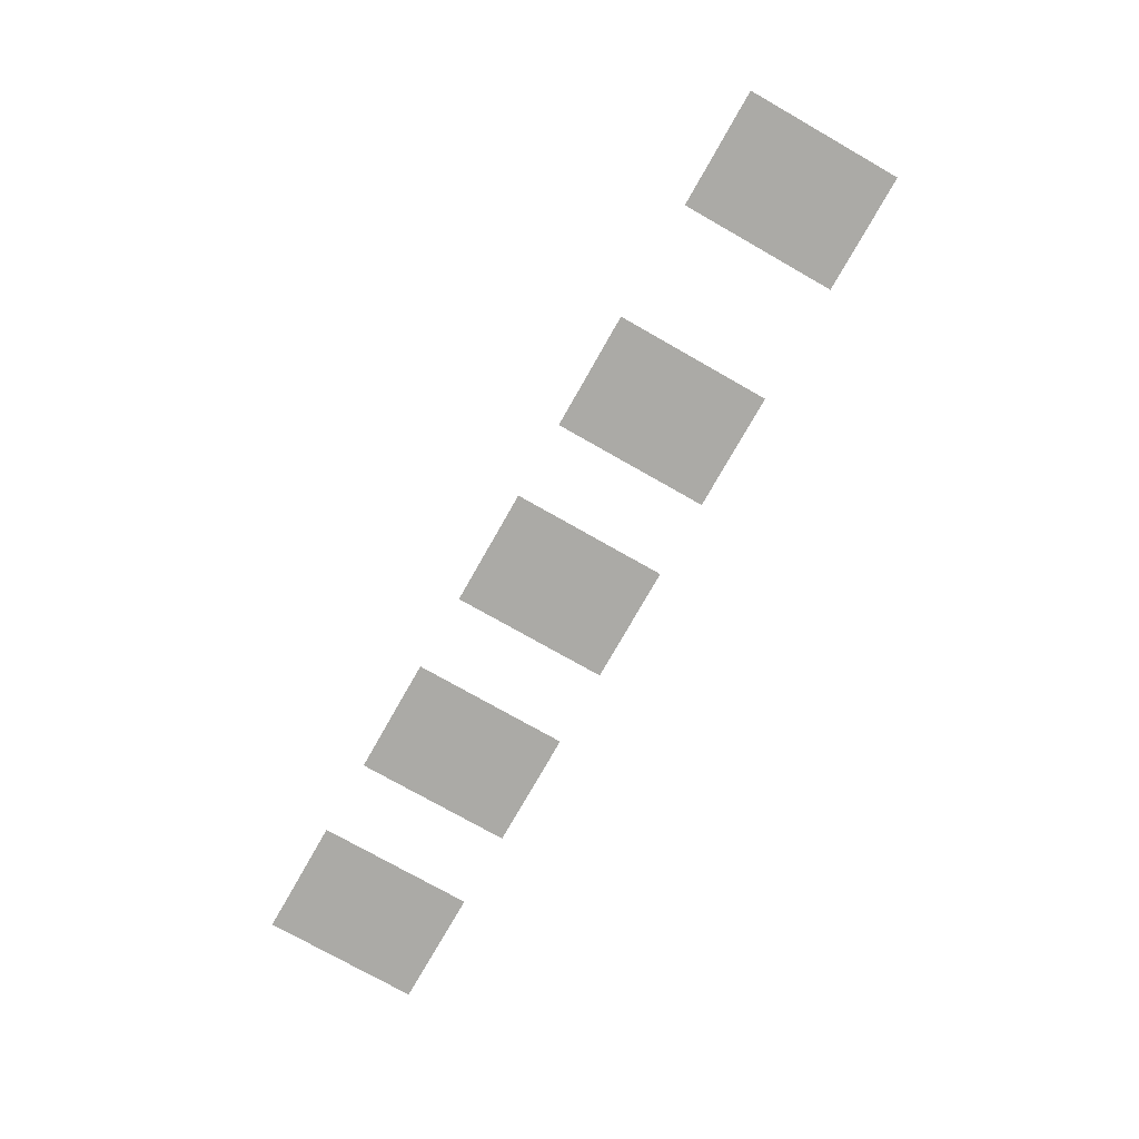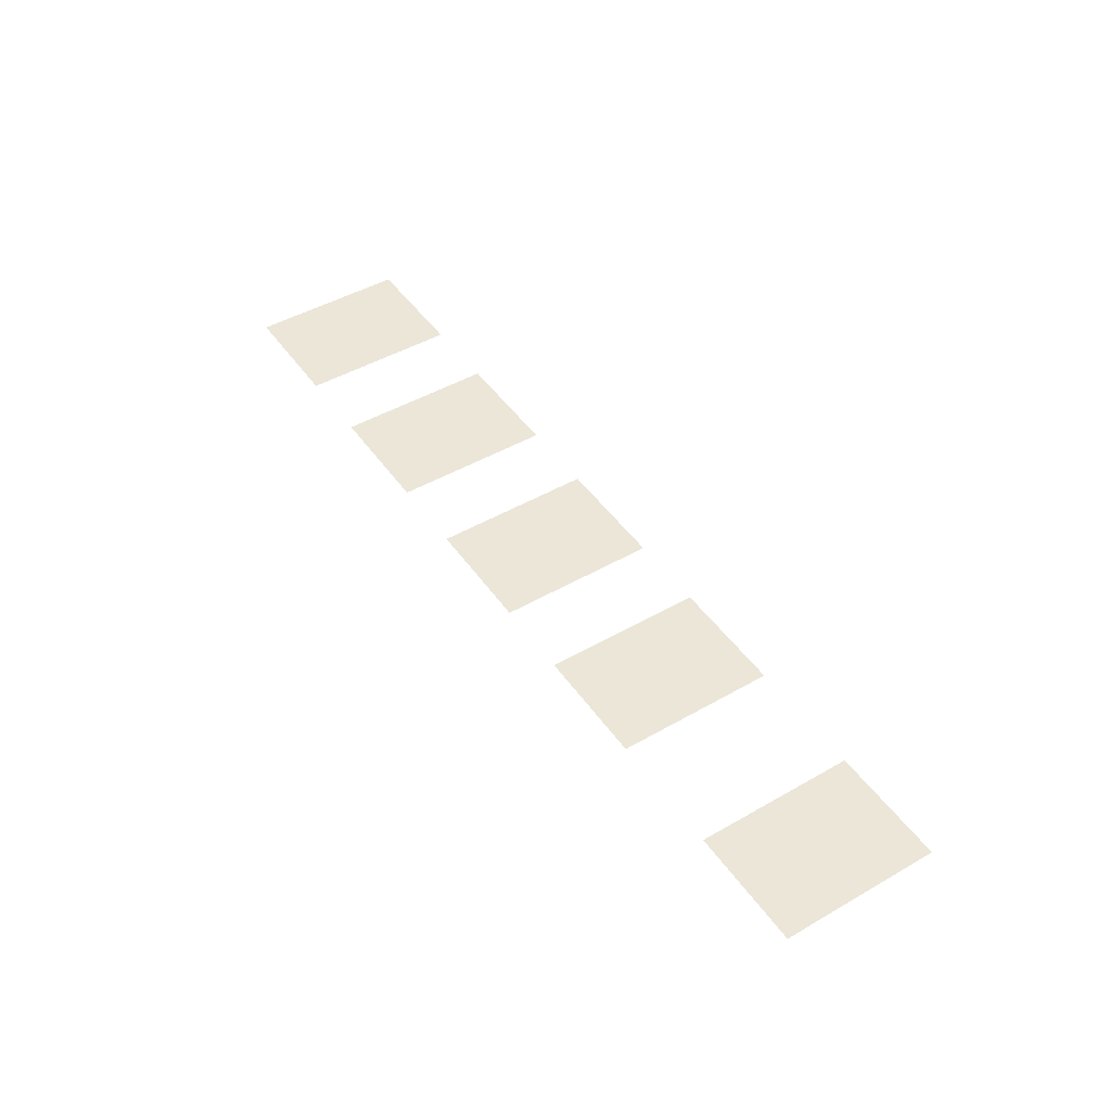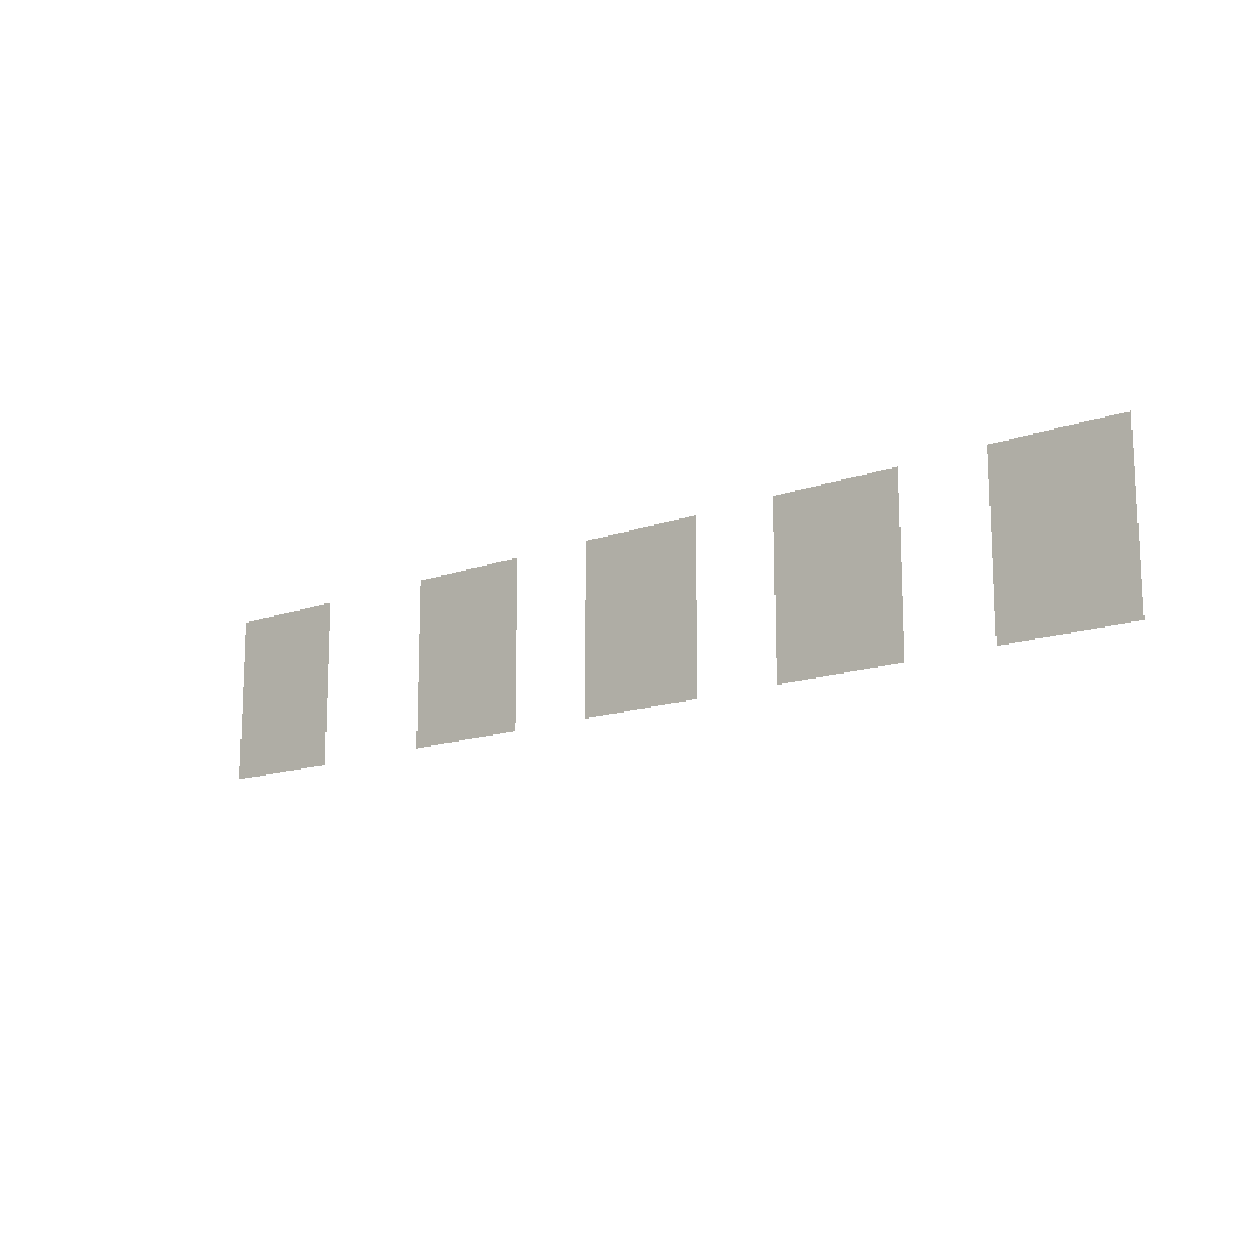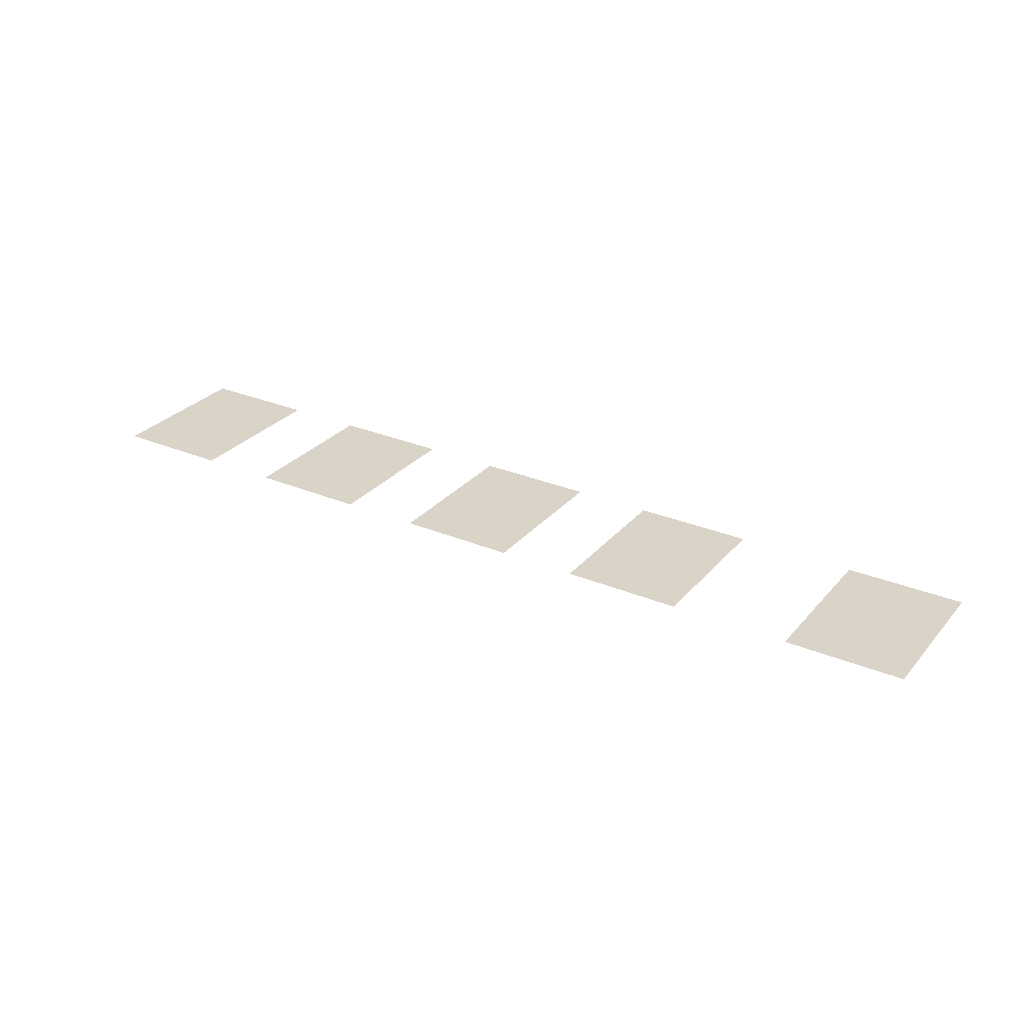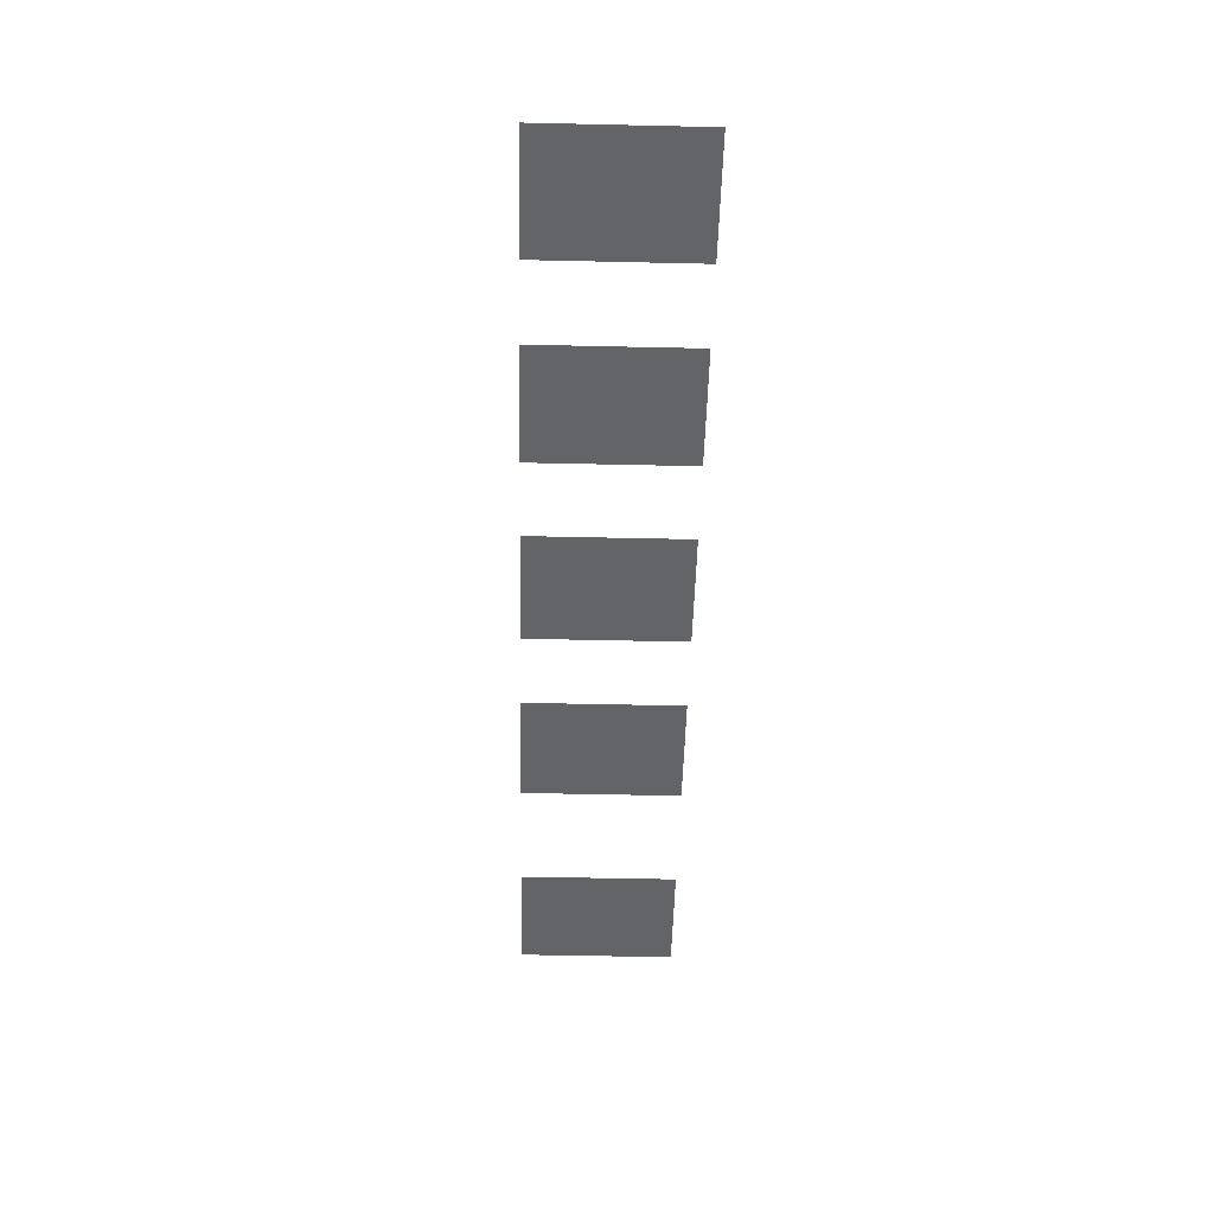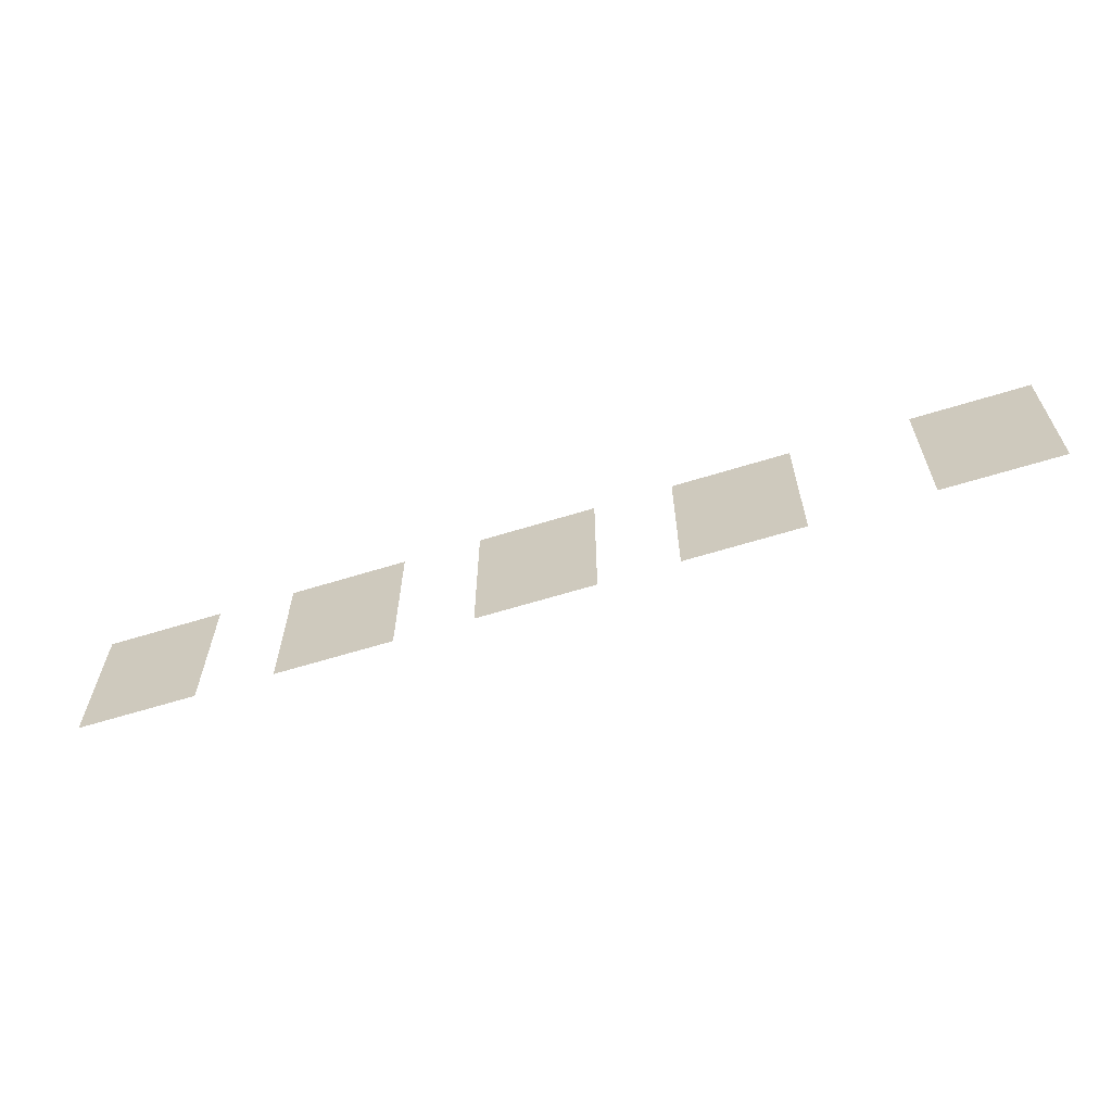
<metadata>
{"format":"obj","ext":"obj","renderer":"f3d","projection":"perspective","resolution":1024,"background":"white","views":[{"elev":-75.8,"azim":60.4,"up":"+Z"},{"elev":46.6,"azim":56.8,"up":"+Z"},{"elev":-15.2,"azim":-141.5,"up":"+Y"},{"elev":28.8,"azim":32.1,"up":"+Z"},{"elev":-51.1,"azim":-91.4,"up":"+Z"},{"elev":-62.5,"azim":17.5,"up":"+Y"}]}
</metadata>
<code>
v -28800 -102400 0
v -32000 -102400 0
v -32000 -99200 0
v -28800 -99200 0
v -32000 -102400 0
v -35200 -102400 0
v -35200 -99200 0
v -32000 -99200 0
v -35200 -102400 0
v -38400 -102400 0
v -38400 -99200 0
v -35200 -99200 0
v -48000 -102400 0
v -51200 -102400 0
v -51200 -99200 0
v -48000 -99200 0
v -51200 -102400 0
v -54400 -102400 0
v -54400 -99200 0
v -51200 -99200 0
v -54400 -102400 0
v -57600 -102400 0
v -57600 -99200 0
v -54400 -99200 0
v -64000 -102400 0
v -67200 -102400 0
v -67200 -99200 0
v -64000 -99200 0
v -67200 -102400 0
v -70400 -102400 0
v -70400 -99200 0
v -67200 -99200 0
v -70400 -102400 0
v -73600 -102400 0
v -73600 -99200 0
v -70400 -99200 0
v -80000 -102400 0
v -83200 -102400 0
v -83200 -99200 0
v -80000 -99200 0
v -83200 -102400 0
v -86400 -102400 0
v -86400 -99200 0
v -83200 -99200 0
v -86400 -102400 0
v -89600 -102400 0
v -89600 -99200 0
v -86400 -99200 0
v -96000 -102400 0
v -99200 -102400 0
v -99200 -99200 0
v -96000 -99200 0
v -99200 -102400 0
v -102400 -102400 0
v -102400 -99200 0
v -99200 -99200 0
v -102400 -102400 0
v -105600 -102400 0
v -105600 -99200 0
v -102400 -99200 0
v -28800 -105600 0
v -32000 -105600 0
v -32000 -102400 0
v -28800 -102400 0
v -32000 -105600 0
v -35200 -105600 0
v -35200 -102400 0
v -32000 -102400 0
v -35200 -105600 0
v -38400 -105600 0
v -38400 -102400 0
v -35200 -102400 0
v -48000 -105600 0
v -51200 -105600 0
v -51200 -102400 0
v -48000 -102400 0
v -51200 -105600 0
v -54400 -105600 0
v -54400 -102400 0
v -51200 -102400 0
v -54400 -105600 0
v -57600 -105600 0
v -57600 -102400 0
v -54400 -102400 0
v -64000 -105600 0
v -67200 -105600 0
v -67200 -102400 0
v -64000 -102400 0
v -67200 -105600 0
v -70400 -105600 0
v -70400 -102400 0
v -67200 -102400 0
v -70400 -105600 0
v -73600 -105600 0
v -73600 -102400 0
v -70400 -102400 0
v -80000 -105600 0
v -83200 -105600 0
v -83200 -102400 0
v -80000 -102400 0
v -83200 -105600 0
v -86400 -105600 0
v -86400 -102400 0
v -83200 -102400 0
v -86400 -105600 0
v -89600 -105600 0
v -89600 -102400 0
v -86400 -102400 0
v -96000 -105600 0
v -99200 -105600 0
v -99200 -102400 0
v -96000 -102400 0
v -99200 -105600 0
v -102400 -105600 0
v -102400 -102400 0
v -99200 -102400 0
v -102400 -105600 0
v -105600 -105600 0
v -105600 -102400 0
v -102400 -102400 0
v -28800 -108800 0
v -32000 -108800 0
v -32000 -105600 0
v -28800 -105600 0
v -32000 -108800 0
v -35200 -108800 0
v -35200 -105600 0
v -32000 -105600 0
v -35200 -108800 0
v -38400 -108800 0
v -38400 -105600 0
v -35200 -105600 0
v -48000 -108800 0
v -51200 -108800 0
v -51200 -105600 0
v -48000 -105600 0
v -51200 -108800 0
v -54400 -108800 0
v -54400 -105600 0
v -51200 -105600 0
v -54400 -108800 0
v -57600 -108800 0
v -57600 -105600 0
v -54400 -105600 0
v -64000 -108800 0
v -67200 -108800 0
v -67200 -105600 0
v -64000 -105600 0
v -67200 -108800 0
v -70400 -108800 0
v -70400 -105600 0
v -67200 -105600 0
v -70400 -108800 0
v -73600 -108800 0
v -73600 -105600 0
v -70400 -105600 0
v -80000 -108800 0
v -83200 -108800 0
v -83200 -105600 0
v -80000 -105600 0
v -83200 -108800 0
v -86400 -108800 0
v -86400 -105600 0
v -83200 -105600 0
v -86400 -108800 0
v -89600 -108800 0
v -89600 -105600 0
v -86400 -105600 0
v -96000 -108800 0
v -99200 -108800 0
v -99200 -105600 0
v -96000 -105600 0
v -99200 -108800 0
v -102400 -108800 0
v -102400 -105600 0
v -99200 -105600 0
v -102400 -108800 0
v -105600 -108800 0
v -105600 -105600 0
v -102400 -105600 0
v -28800 -112000 0
v -32000 -112000 0
v -32000 -108800 0
v -28800 -108800 0
v -32000 -112000 0
v -35200 -112000 0
v -35200 -108800 0
v -32000 -108800 0
v -35200 -112000 0
v -38400 -112000 0
v -38400 -108800 0
v -35200 -108800 0
v -48000 -112000 0
v -51200 -112000 0
v -51200 -108800 0
v -48000 -108800 0
v -51200 -112000 0
v -54400 -112000 0
v -54400 -108800 0
v -51200 -108800 0
v -54400 -112000 0
v -57600 -112000 0
v -57600 -108800 0
v -54400 -108800 0
v -64000 -112000 0
v -67200 -112000 0
v -67200 -108800 0
v -64000 -108800 0
v -67200 -112000 0
v -70400 -112000 0
v -70400 -108800 0
v -67200 -108800 0
v -70400 -112000 0
v -73600 -112000 0
v -73600 -108800 0
v -70400 -108800 0
v -80000 -112000 0
v -83200 -112000 0
v -83200 -108800 0
v -80000 -108800 0
v -83200 -112000 0
v -86400 -112000 0
v -86400 -108800 0
v -83200 -108800 0
v -86400 -112000 0
v -89600 -112000 0
v -89600 -108800 0
v -86400 -108800 0
v -96000 -112000 0
v -99200 -112000 0
v -99200 -108800 0
v -96000 -108800 0
v -99200 -112000 0
v -102400 -112000 0
v -102400 -108800 0
v -99200 -108800 0
v -102400 -112000 0
v -105600 -112000 0
v -105600 -108800 0
v -102400 -108800 0
g CoinCollecteMap2_mesh_0185
f 1 2 3 4
f 5 6 7 8
f 9 10 11 12
f 13 14 15 16
f 17 18 19 20
f 21 22 23 24
f 25 26 27 28
f 29 30 31 32
f 33 34 35 36
f 37 38 39 40
f 41 42 43 44
f 45 46 47 48
f 49 50 51 52
f 53 54 55 56
f 57 58 59 60
f 61 62 63 64
f 65 66 67 68
f 69 70 71 72
f 73 74 75 76
f 77 78 79 80
f 81 82 83 84
f 85 86 87 88
f 89 90 91 92
f 93 94 95 96
f 97 98 99 100
f 101 102 103 104
f 105 106 107 108
f 109 110 111 112
f 113 114 115 116
f 117 118 119 120
f 121 122 123 124
f 125 126 127 128
f 129 130 131 132
f 133 134 135 136
f 137 138 139 140
f 141 142 143 144
f 145 146 147 148
f 149 150 151 152
f 153 154 155 156
f 157 158 159 160
f 161 162 163 164
f 165 166 167 168
f 169 170 171 172
f 173 174 175 176
f 177 178 179 180
f 181 182 183 184
f 185 186 187 188
f 189 190 191 192
f 193 194 195 196
f 197 198 199 200
f 201 202 203 204
f 205 206 207 208
f 209 210 211 212
f 213 214 215 216
f 217 218 219 220
f 221 222 223 224
f 225 226 227 228
f 229 230 231 232
f 233 234 235 236
f 237 238 239 240

</code>
